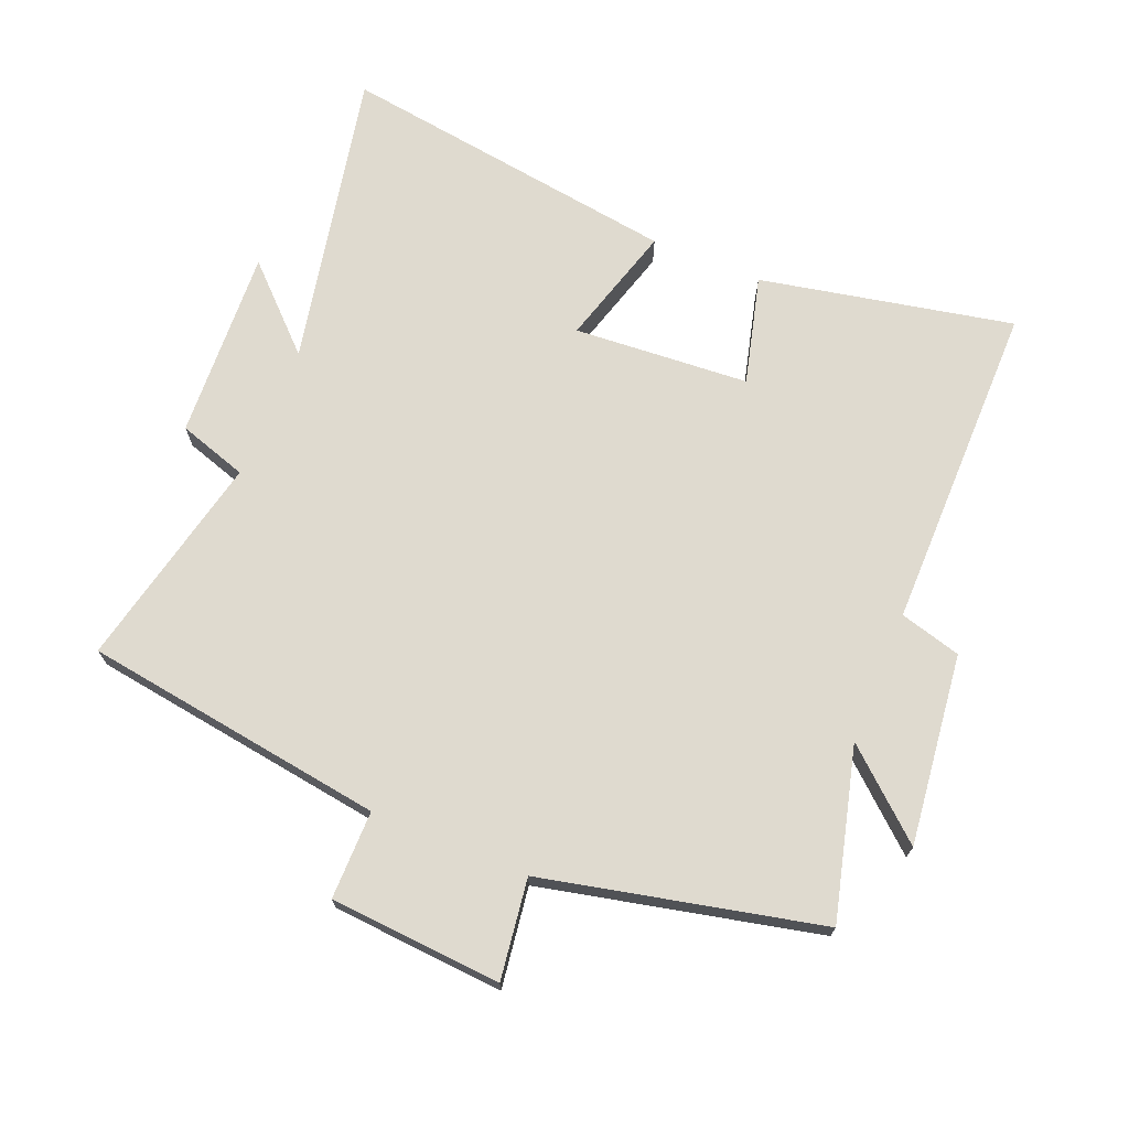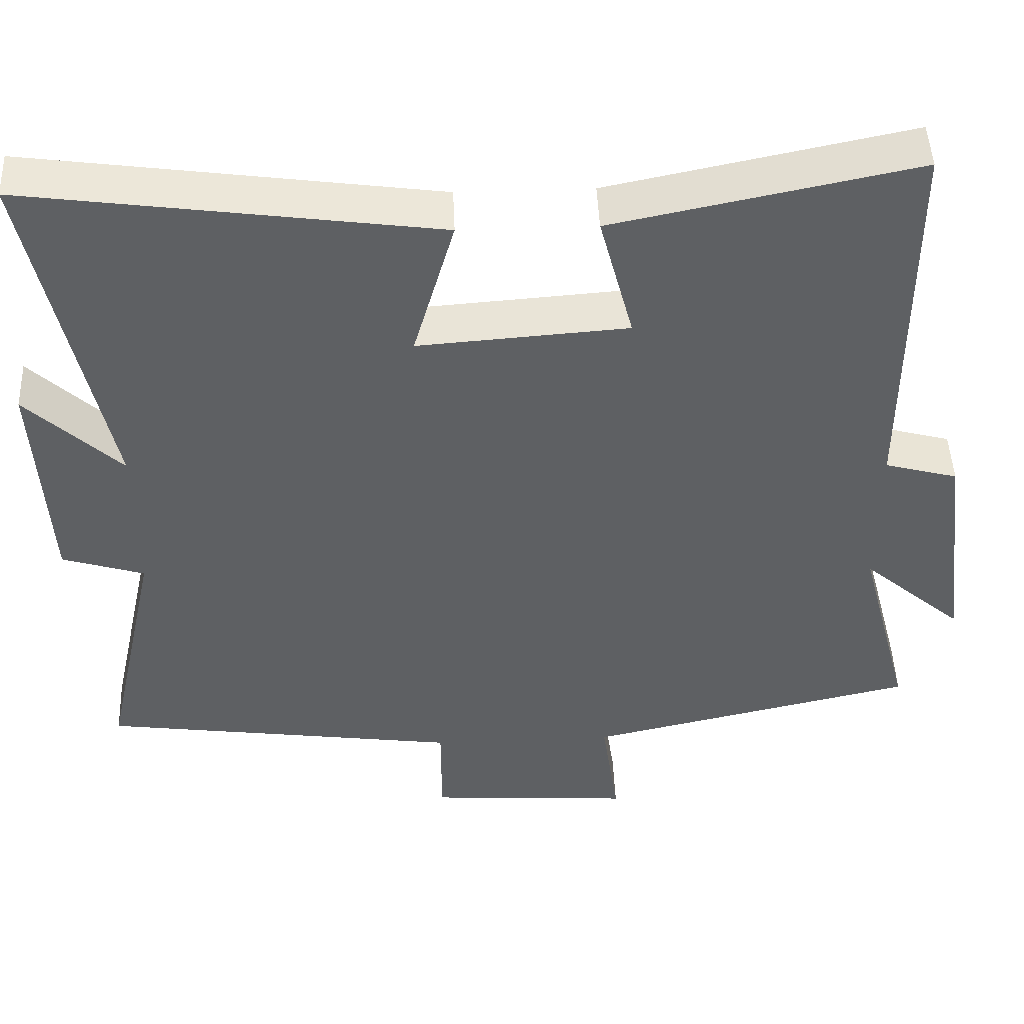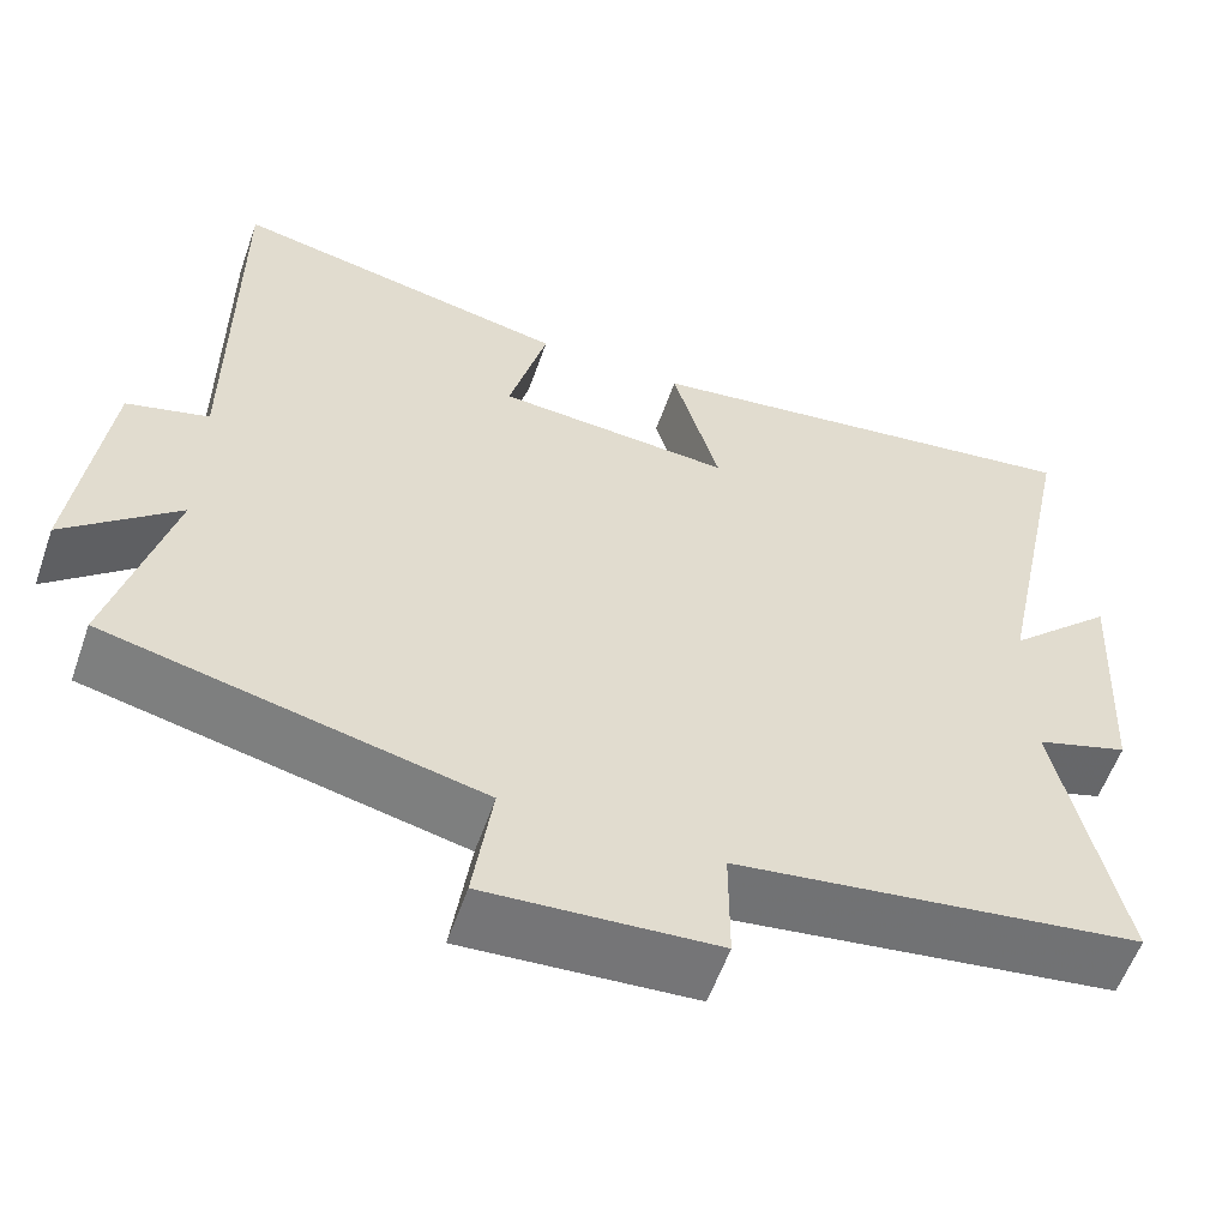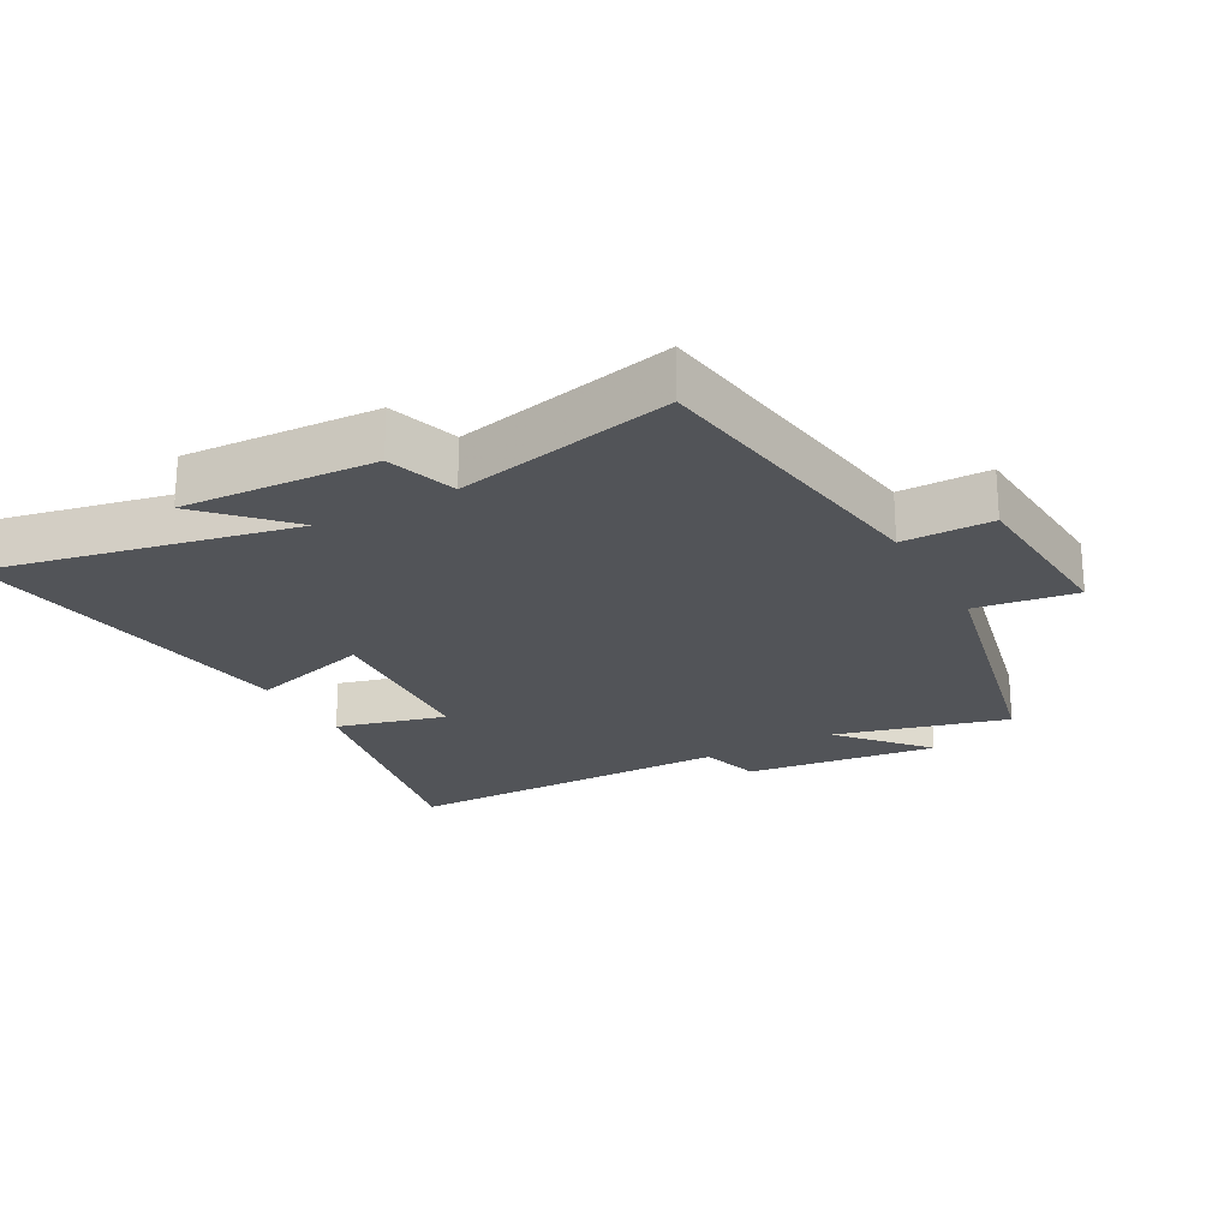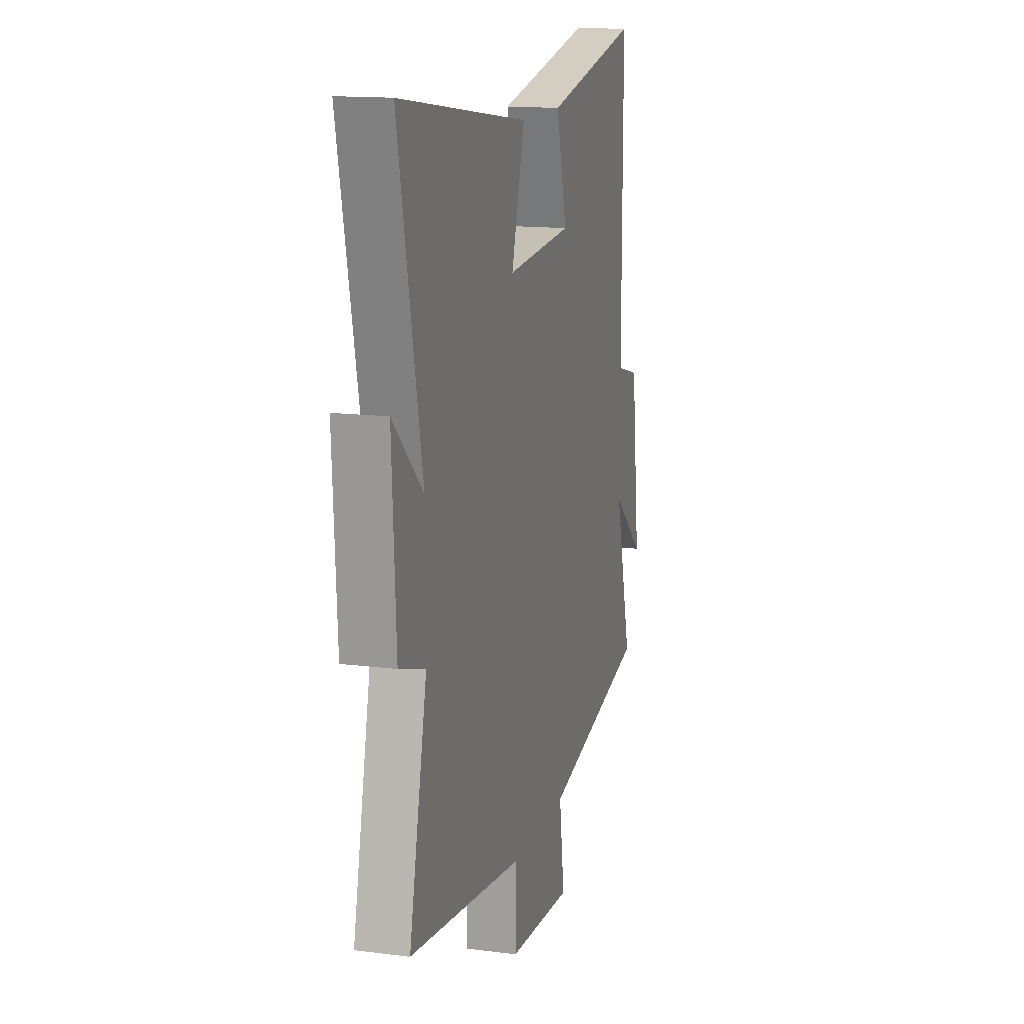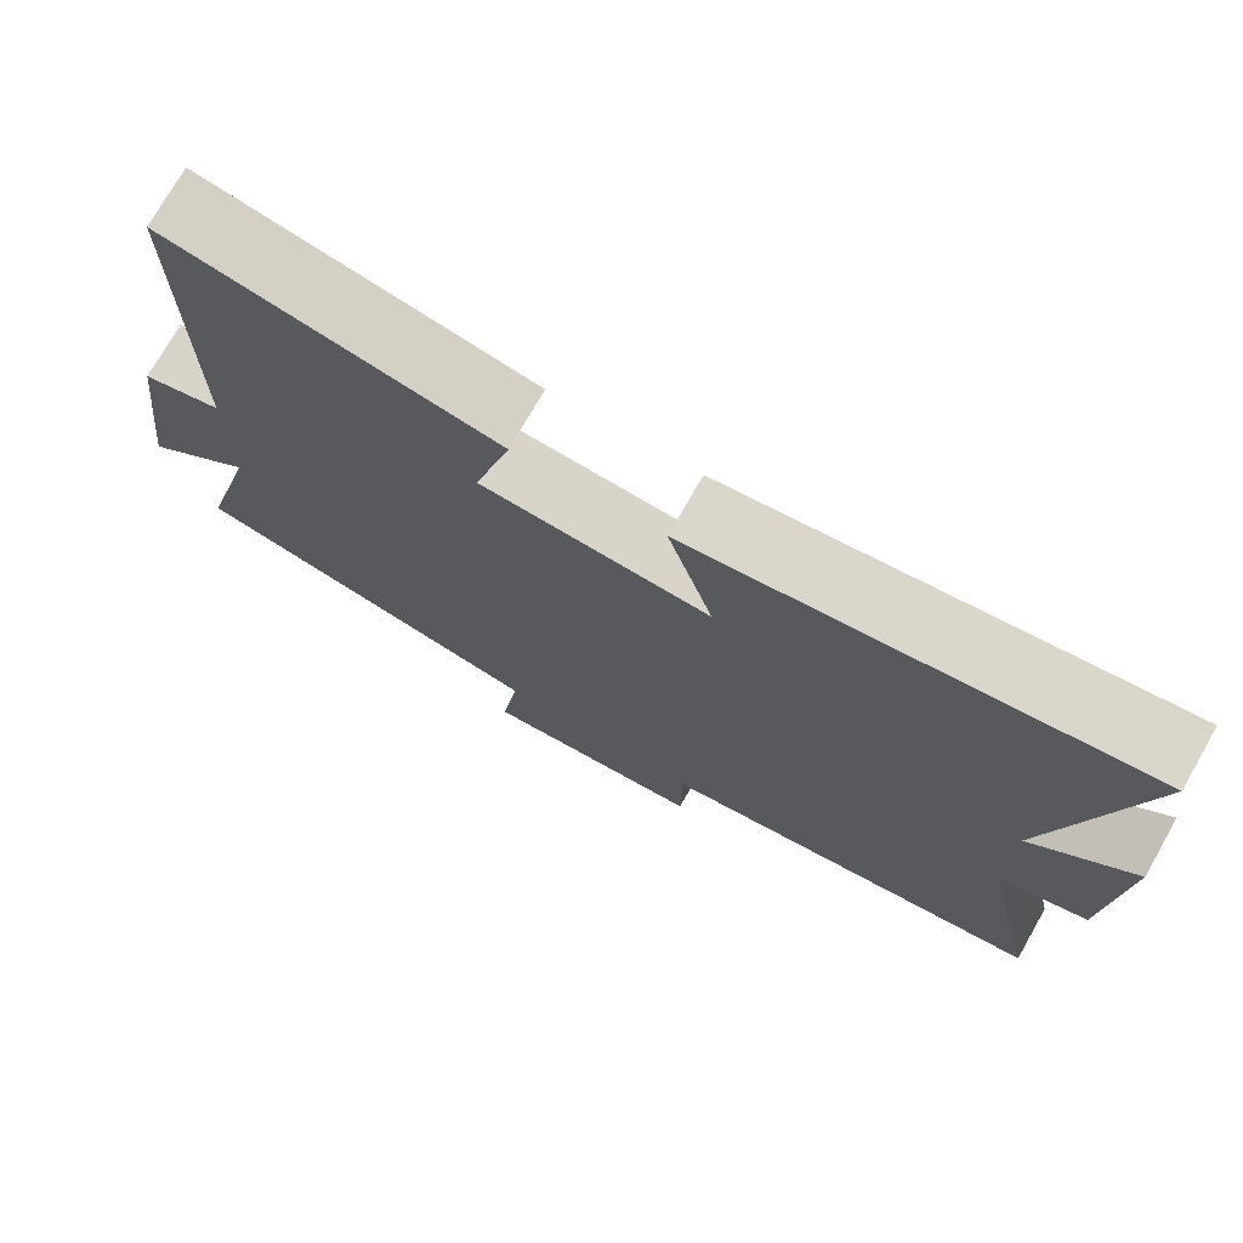
<metadata>
{"format":"obj","ext":"obj","renderer":"f3d","projection":"perspective","resolution":1024,"background":"white","views":[{"elev":70.9,"azim":-157.5,"up":"+Y"},{"elev":47.3,"azim":177.6,"up":"+Z"},{"elev":-57.6,"azim":-19.2,"up":"+Z"},{"elev":-22.8,"azim":118.9,"up":"+Y"},{"elev":14.5,"azim":105.5,"up":"+Z"},{"elev":74.5,"azim":29.7,"up":"+Z"}]}
</metadata>
<code>
v -0.569 0.07 -0.402
v -0.5 0.07 -0.138
v -0.631 0.07 -0.252
v -0.595 0.07 0.044
v -0.5 0.07 0.07
v -0.5 0.07 0.581
v -0.108 0.07 0.5
v -0.152 0.07 0.332
v 0.12 0.07 0.312
v 0.066 0.07 0.5
v 0.596 0.07 0.574
v 0.5 0.07 0.112
v 0.623 0.07 0.23
v 0.607 0.07 -0.066
v 0.5 0.07 -0.1
v 0.573 0.07 -0.434
v 0.104 0.07 -0.5
v 0.104 0.07 -0.637
v -0.162 0.07 -0.655
v -0.14 0.07 -0.5
v -0.569 0 -0.402
v -0.5 0 -0.138
v -0.631 0 -0.252
v -0.595 0 0.044
v -0.5 0 0.07
v -0.5 0 0.581
v -0.108 0 0.5
v -0.152 0 0.332
v 0.12 0 0.312
v 0.066 0 0.5
v 0.596 0 0.574
v 0.5 0 0.112
v 0.623 0 0.23
v 0.607 0 -0.066
v 0.5 0 -0.1
v 0.573 0 -0.434
v 0.104 0 -0.5
v 0.104 0 -0.637
v -0.162 0 -0.655
v -0.14 0 -0.5
f 17 18 19 20
f 15 16 17 20
f 15 20 1 2
f 12 13 14 15
f 12 15 2
f 9 10 11 12
f 8 9 12 2
f 5 6 7 8
f 5 8 2 3
f 3 4 5
f 40 39 38 37
f 40 37 36 35
f 22 21 40 35
f 35 34 33 32
f 22 35 32
f 32 31 30 29
f 22 32 29 28
f 28 27 26 25
f 23 22 28 25
f 25 24 23
f 1 21 22 2
f 2 22 23 3
f 3 23 24 4
f 4 24 25 5
f 5 25 26 6
f 6 26 27 7
f 7 27 28 8
f 8 28 29 9
f 9 29 30 10
f 10 30 31 11
f 11 31 32 12
f 12 32 33 13
f 13 33 34 14
f 14 34 35 15
f 15 35 36 16
f 16 36 37 17
f 17 37 38 18
f 18 38 39 19
f 19 39 40 20
f 20 40 21 1

</code>
